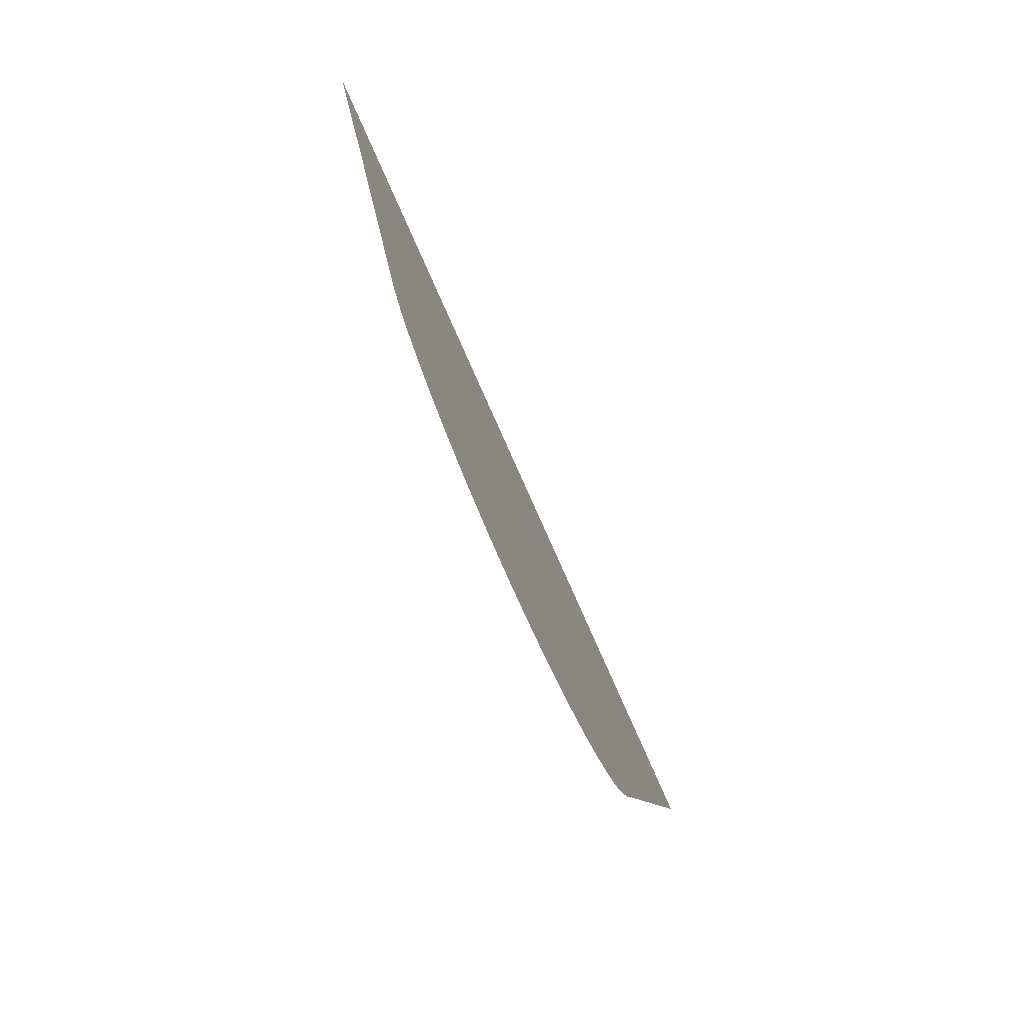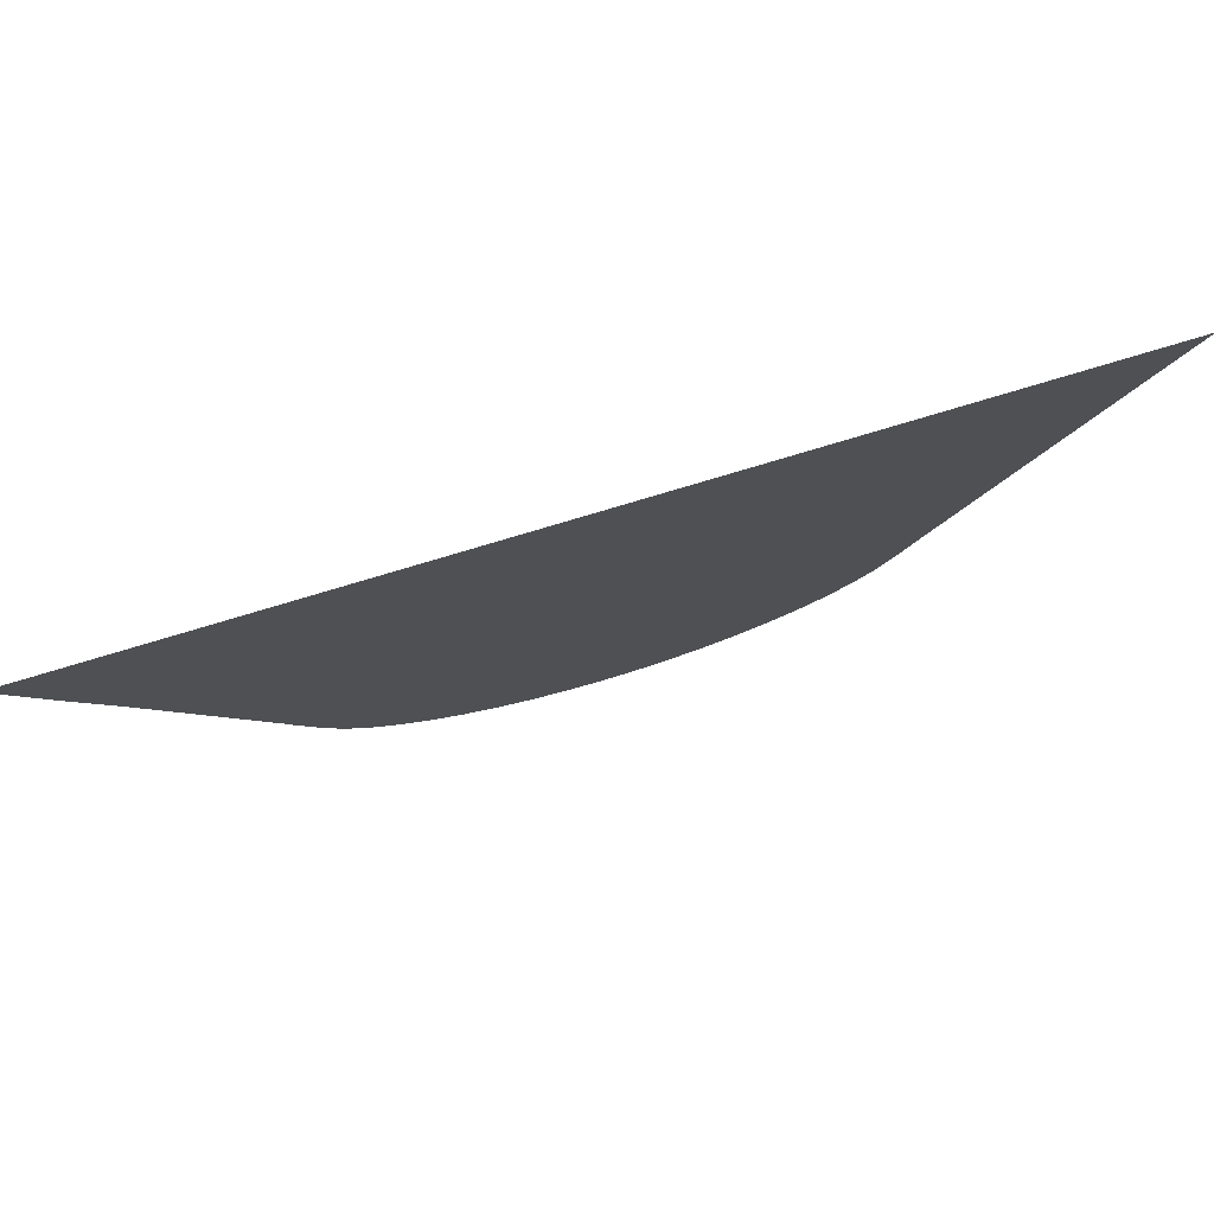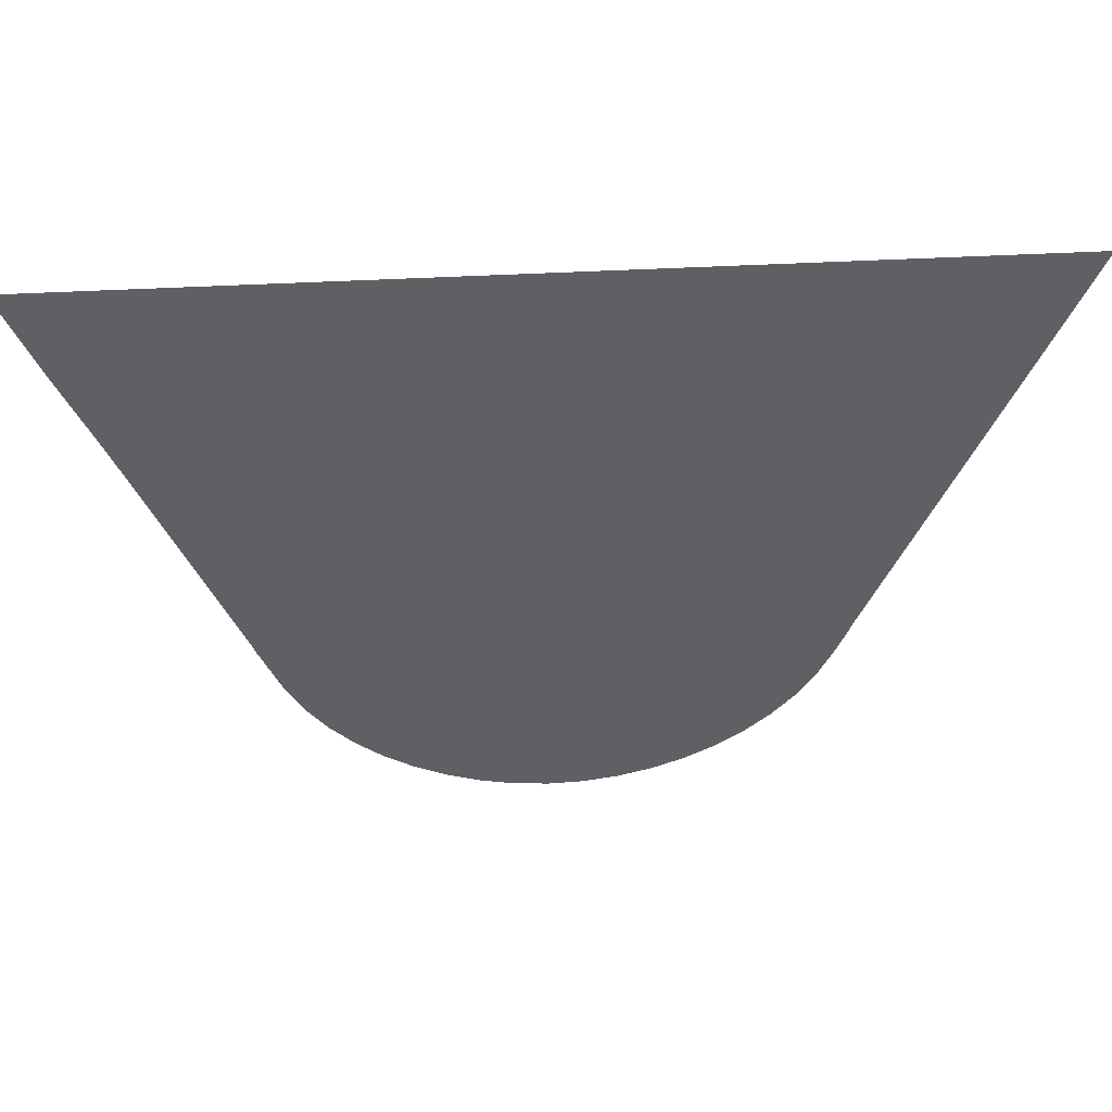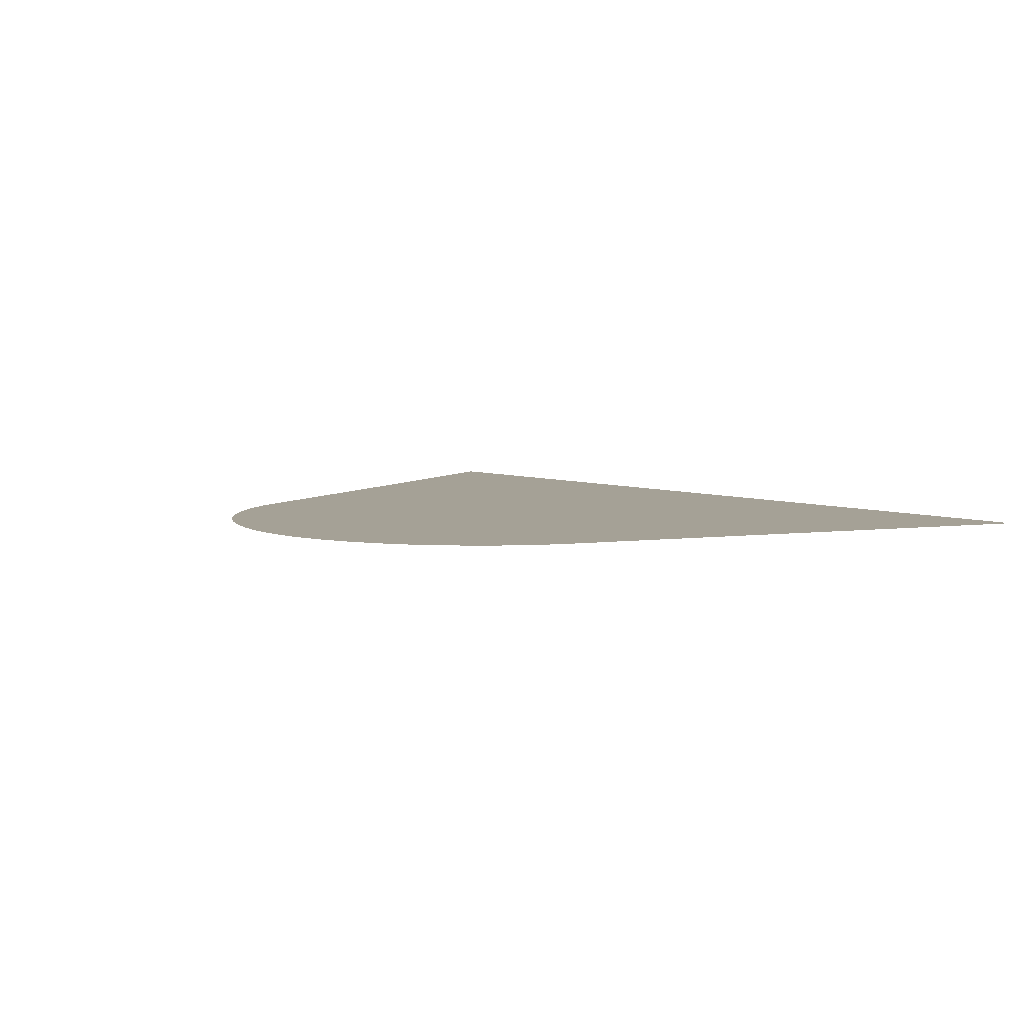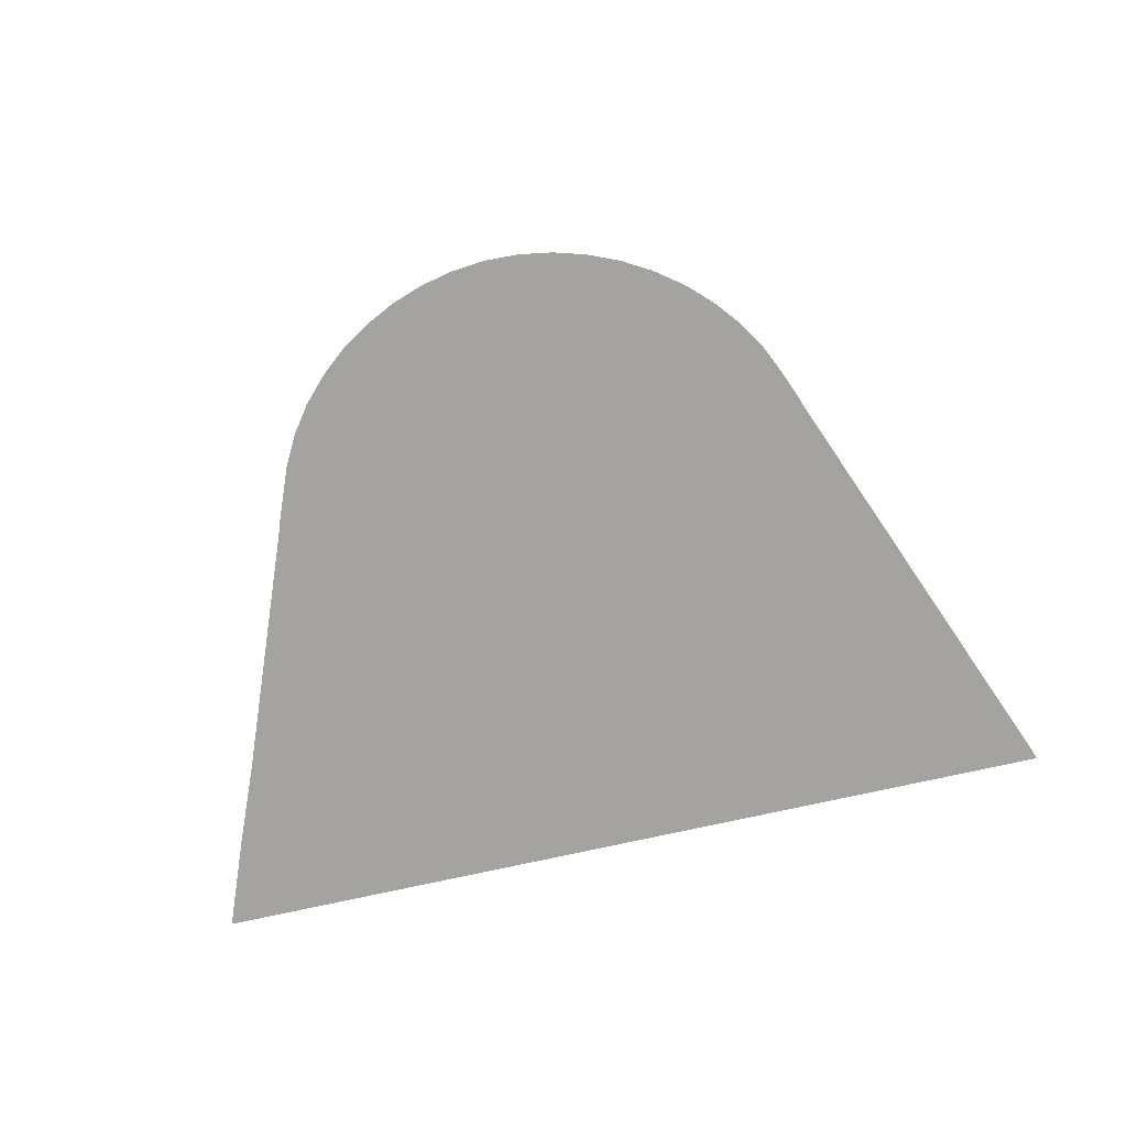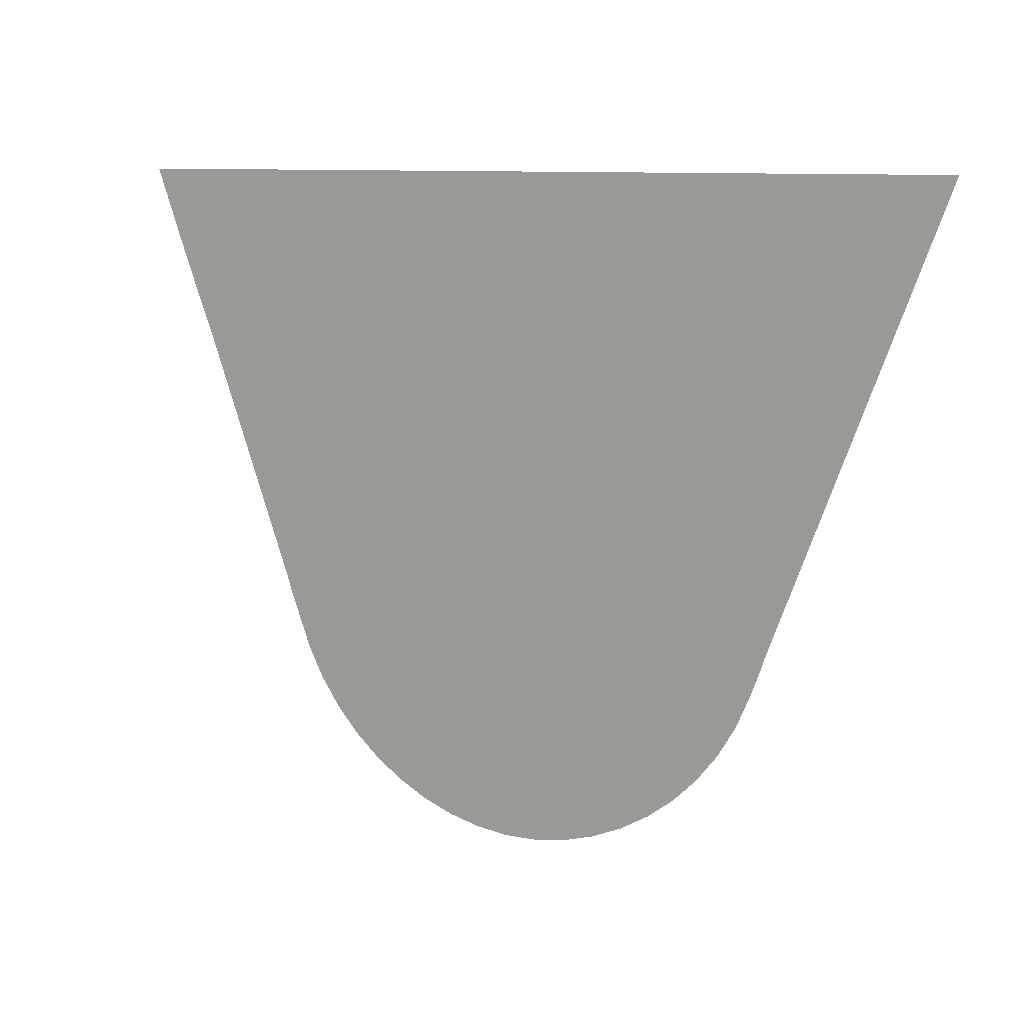
<metadata>
{"format":"obj","ext":"obj","renderer":"f3d","projection":"perspective","resolution":1024,"background":"white","views":[{"elev":-79.1,"azim":-66.0,"up":"+Y"},{"elev":78.0,"azim":-16.7,"up":"+Y"},{"elev":46.4,"azim":-3.5,"up":"+Y"},{"elev":6.1,"azim":47.9,"up":"+Z"},{"elev":-72.8,"azim":12.7,"up":"+Z"},{"elev":9.4,"azim":33.9,"up":"+Y"}]}
</metadata>
<code>
v -47.38 6.959 36.18
v -47.57 7.001 36.18
v -47.76 7.066 36.18
v -47.93 7.152 36.18
v -48.1 7.258 36.18
v -48.25 7.384 36.18
v -48.39 7.527 36.18
v -48.51 7.688 36.18
v -48.6 7.863 36.18
v -48.74 8.195 36.18
v -48.75 8.25 36.18
v -49.31 9.68 36.18
v -49.51 10.15 36.18
v -49.72 10.69 36.18
v -44.56 10.68 36.18
v -45.55 8.192 36.18
v -45.56 8.171 36.18
v -45.57 8.139 36.18
v -45.64 7.972 36.18
v -45.72 7.788 36.18
v -45.83 7.619 36.18
v -45.95 7.465 36.18
v -46.09 7.329 36.18
v -46.25 7.211 36.18
v -46.42 7.113 36.18
v -46.61 7.036 36.18
v -46.79 6.981 36.18
v -46.99 6.949 36.18
v -47.18 6.942 36.18
f 26 25 3
f 9 5 4
f 9 4 19
f 7 9 8
f 7 6 9
f 9 6 5
f 10 19 17
f 17 19 18
f 17 11 10
f 17 16 11
f 16 15 12
f 12 15 13
f 13 15 14
f 11 16 12
f 10 9 19
f 19 25 24
f 22 19 23
f 23 19 24
f 19 21 20
f 19 22 21
f 19 4 25
f 25 4 3
f 26 3 2
f 27 26 2
f 1 27 2
f 1 28 27
f 1 29 28

</code>
